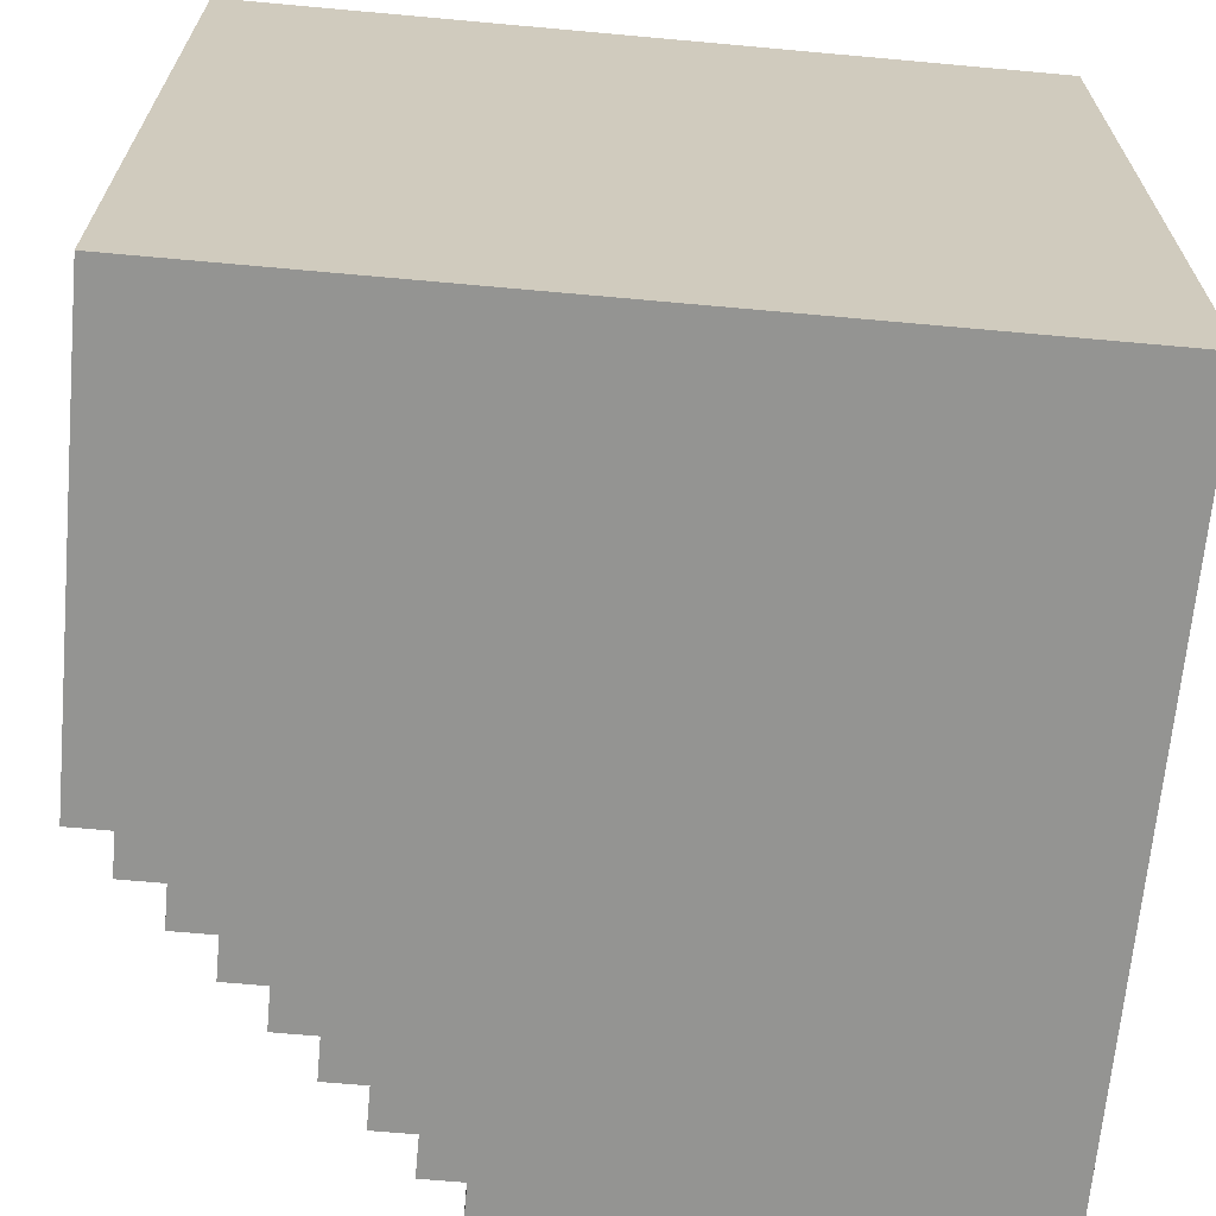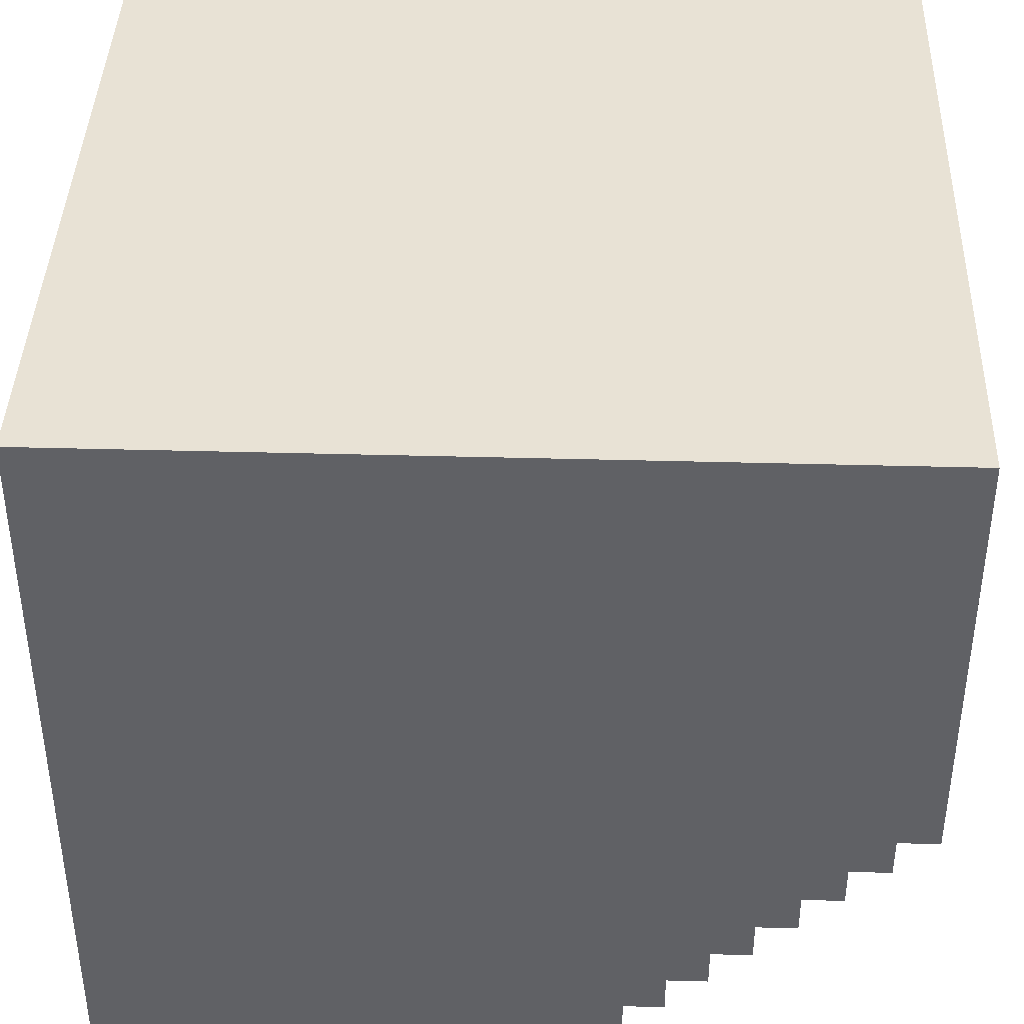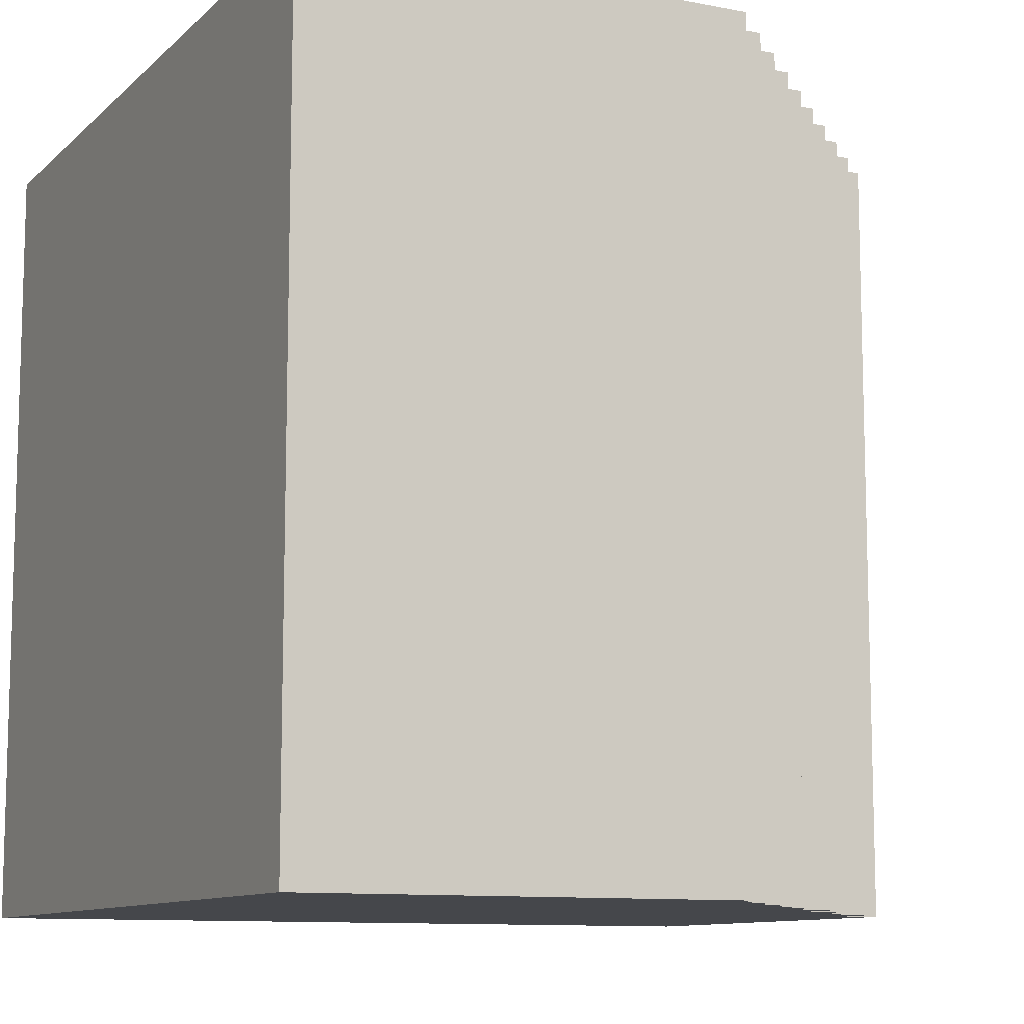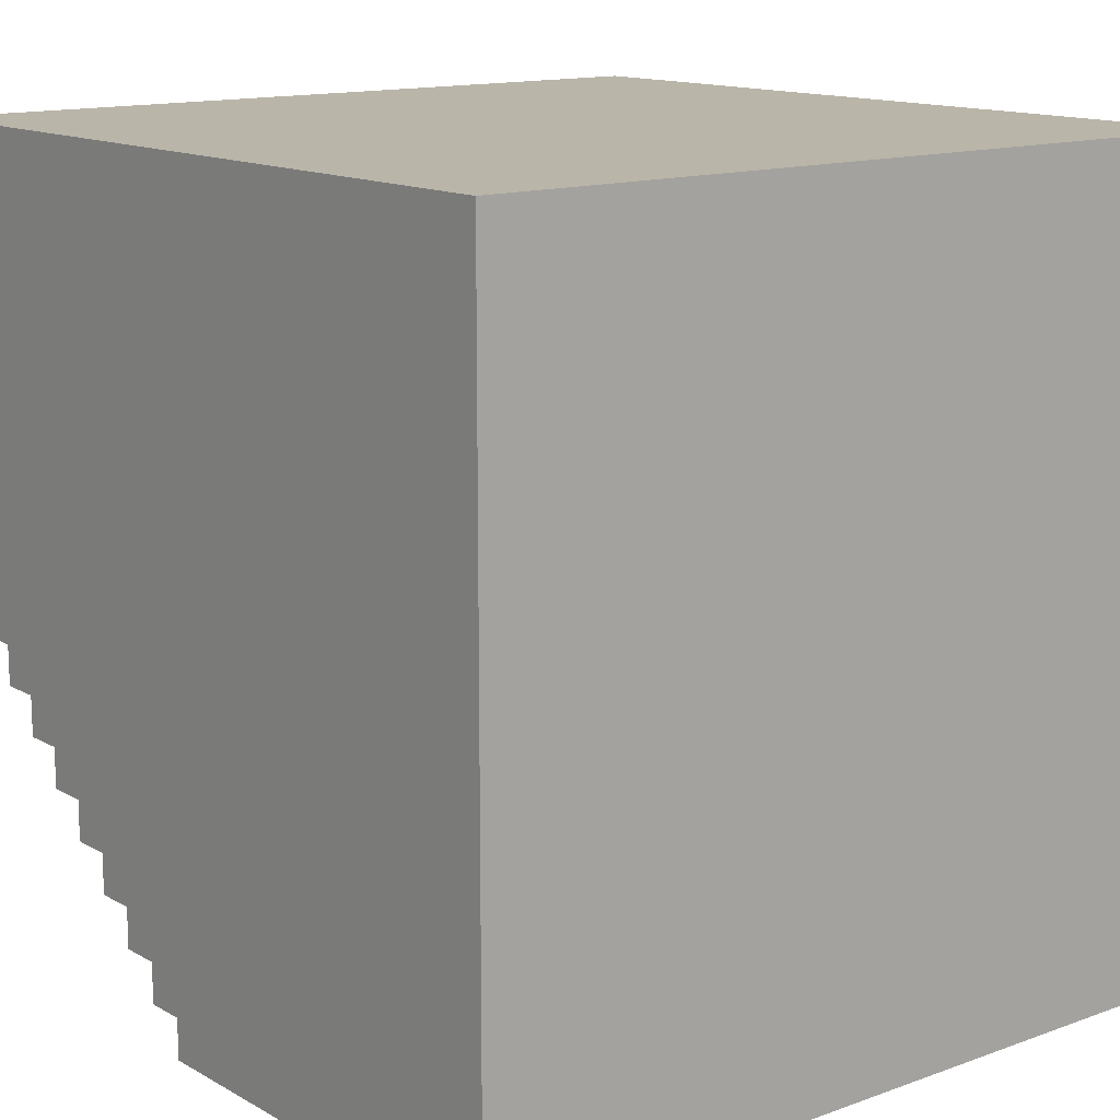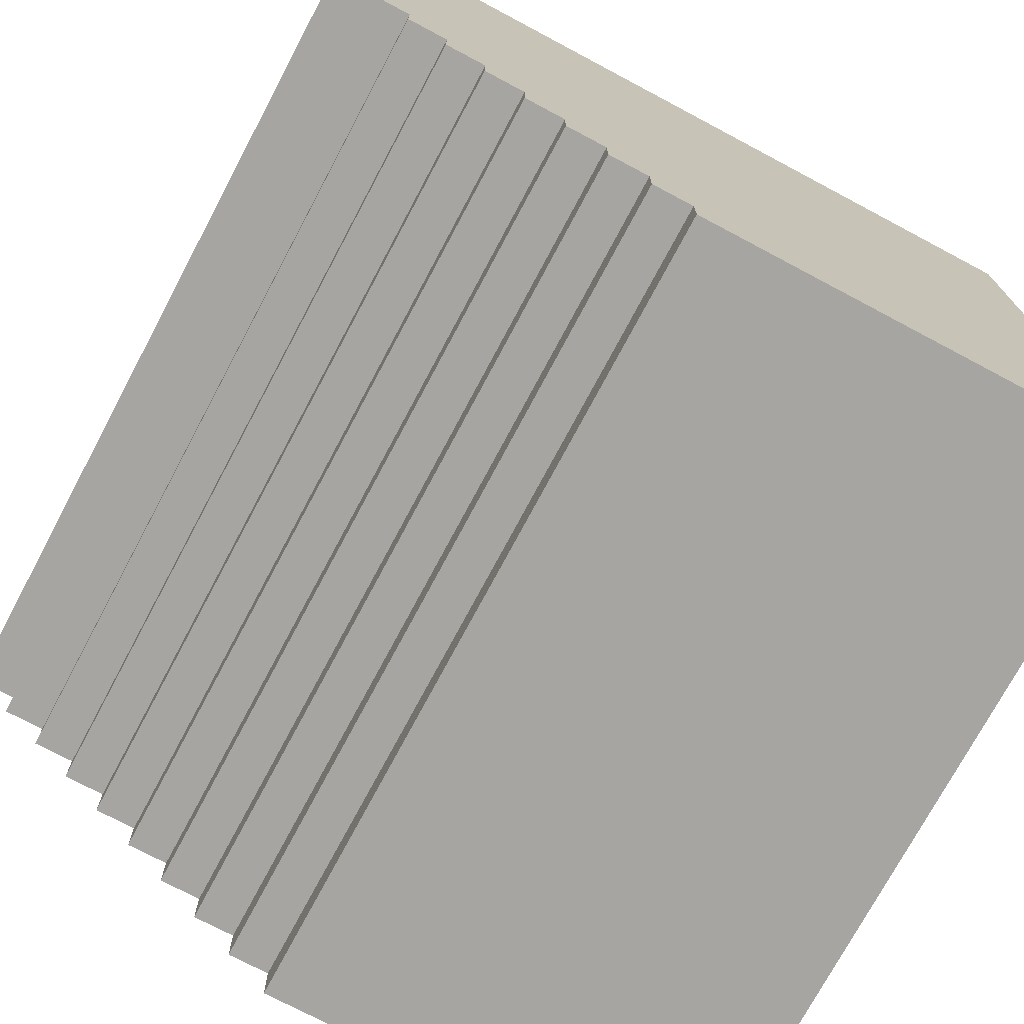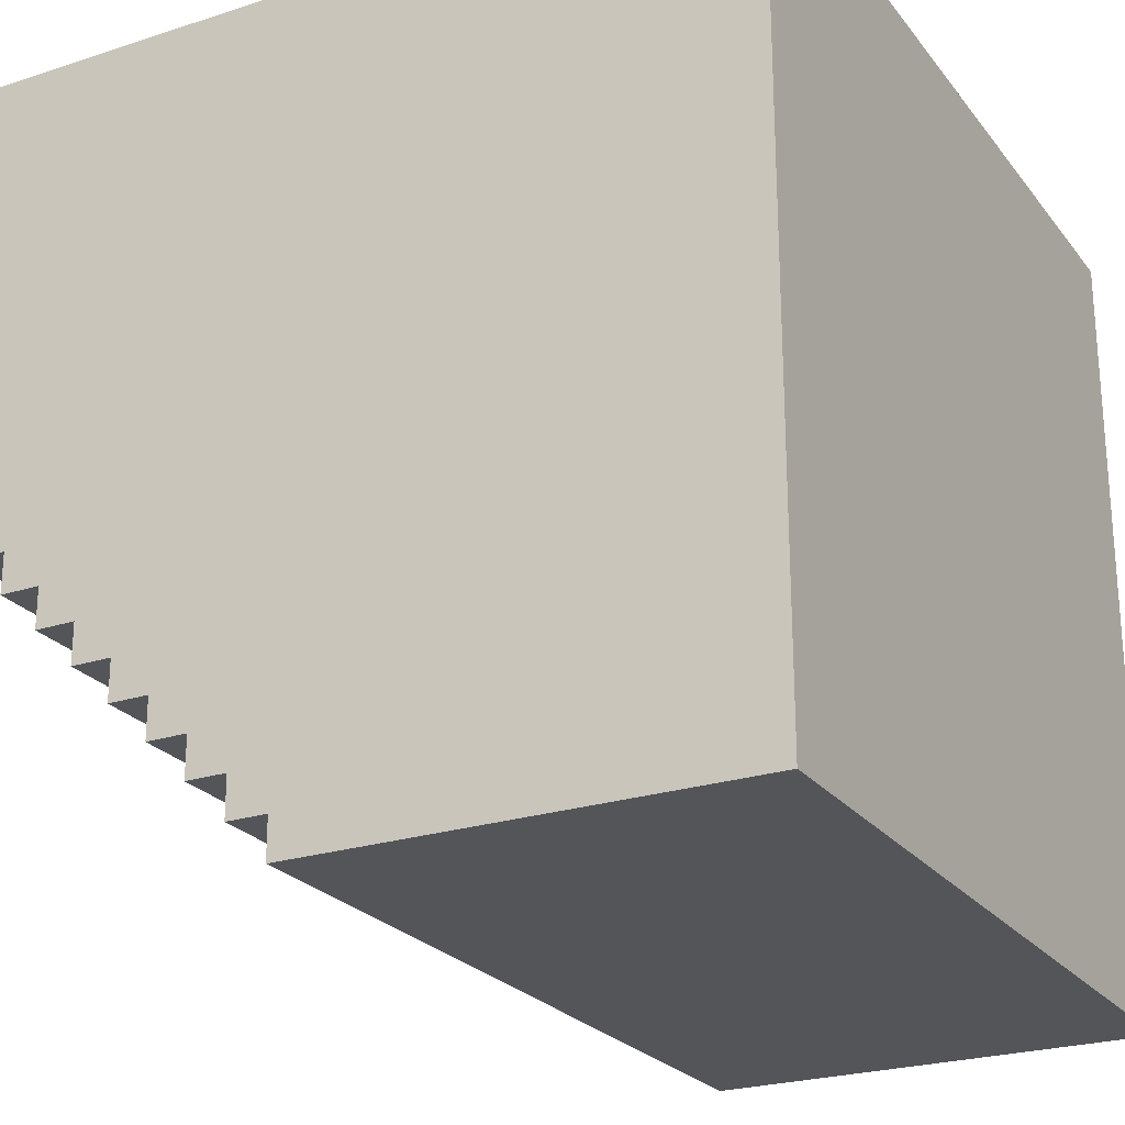
<metadata>
{"format":"obj","ext":"obj","renderer":"f3d","projection":"perspective","resolution":1024,"background":"white","views":[{"elev":-66.9,"azim":-5.2,"up":"+Y"},{"elev":40.6,"azim":-178.1,"up":"+Z"},{"elev":-10.3,"azim":153.8,"up":"+Y"},{"elev":13.7,"azim":51.0,"up":"+Z"},{"elev":-73.8,"azim":-28.0,"up":"+Z"},{"elev":-24.2,"azim":28.3,"up":"+Z"}]}
</metadata>
<code>
o
v -1 0 1
v -1 0 -0.1
v -1 2 1
v -1 2 -0.1
v -0.9 0 -0.1
v -0.9 0 -0.2
v -0.9 2 -0.1
v -0.9 2 -0.2
v -0.8 0 -0.2
v -0.8 0 -0.3
v -0.8 2 -0.2
v -0.8 2 -0.3
v -0.7 0 -0.3
v -0.7 0 -0.4
v -0.7 2 -0.3
v -0.7 2 -0.4
v -0.6 0 -0.4
v -0.6 0 -0.5
v -0.6 2 -0.4
v -0.6 2 -0.5
v -0.5 0 -0.5
v -0.5 0 -0.6
v -0.5 2 -0.5
v -0.5 2 -0.6
v -0.4 0 -0.6
v -0.4 0 -0.7
v -0.4 2 -0.6
v -0.4 2 -0.7
v -0.3 0 -0.7
v -0.3 0 -0.8
v -0.3 2 -0.7
v -0.3 2 -0.8
v -0.2 0 -0.8
v -0.2 0 -0.9
v -0.2 2 -0.8
v -0.2 2 -0.9
v -0.1 0 -0.9
v -0.1 0 -1
v -0.1 2 -0.9
v -0.1 2 -1
v 1 0 1
v 1 0 -1
v 1 2 1
v 1 2 -1
v -1 0 1
v -1 2 1
v 1 0 1
v 1 2 1
v -1 0 -0.1
v -1 2 -0.1
v -0.9 0 -0.1
v -0.9 2 -0.1
v -0.9 0 -0.2
v -0.9 2 -0.2
v -0.8 0 -0.2
v -0.8 2 -0.2
v -0.8 0 -0.3
v -0.8 2 -0.3
v -0.7 0 -0.3
v -0.7 2 -0.3
v -0.7 0 -0.4
v -0.7 2 -0.4
v -0.6 0 -0.4
v -0.6 2 -0.4
v -0.6 0 -0.5
v -0.6 2 -0.5
v -0.5 0 -0.5
v -0.5 2 -0.5
v -0.5 0 -0.6
v -0.5 2 -0.6
v -0.4 0 -0.6
v -0.4 2 -0.6
v -0.4 0 -0.7
v -0.4 2 -0.7
v -0.3 0 -0.7
v -0.3 2 -0.7
v -0.3 0 -0.8
v -0.3 2 -0.8
v -0.2 0 -0.8
v -0.2 2 -0.8
v -0.2 0 -0.9
v -0.2 2 -0.9
v -0.1 0 -0.9
v -0.1 2 -0.9
v -0.1 0 -1
v -0.1 2 -1
v 1 0 -1
v 1 2 -1
v -1 0 1
v 1 0 1
v -1 0 -0.1
v -0.9 0 -0.1
v -0.9 0 -0.2
v -0.8 0 -0.2
v -0.8 0 -0.3
v -0.7 0 -0.3
v -0.7 0 -0.4
v -0.6 0 -0.4
v -0.6 0 -0.5
v -0.5 0 -0.5
v -0.5 0 -0.6
v -0.4 0 -0.6
v -0.4 0 -0.7
v -0.3 0 -0.7
v -0.3 0 -0.8
v -0.2 0 -0.8
v -0.2 0 -0.9
v -0.1 0 -0.9
v -0.1 0 -1
v 1 0 -1
v -1 2 1
v 1 2 1
v -1 2 -0.1
v -0.9 2 -0.1
v -0.9 2 -0.2
v -0.8 2 -0.2
v -0.8 2 -0.3
v -0.7 2 -0.3
v -0.7 2 -0.4
v -0.6 2 -0.4
v -0.6 2 -0.5
v -0.5 2 -0.5
v -0.5 2 -0.6
v -0.4 2 -0.6
v -0.4 2 -0.7
v -0.3 2 -0.7
v -0.3 2 -0.8
v -0.2 2 -0.8
v -0.2 2 -0.9
v -0.1 2 -0.9
v -0.1 2 -1
v 1 2 -1
f 3 2 1
f 4 2 3
f 7 6 5
f 8 6 7
f 11 10 9
f 12 10 11
f 15 14 13
f 16 14 15
f 19 18 17
f 20 18 19
f 23 22 21
f 24 22 23
f 27 26 25
f 28 26 27
f 31 30 29
f 32 30 31
f 35 34 33
f 36 34 35
f 39 38 37
f 40 38 39
f 41 42 43
f 43 42 44
f 47 46 45
f 48 46 47
f 49 50 51
f 51 50 52
f 53 54 55
f 55 54 56
f 57 58 59
f 59 58 60
f 61 62 63
f 63 62 64
f 65 66 67
f 67 66 68
f 69 70 71
f 71 70 72
f 73 74 75
f 75 74 76
f 77 78 79
f 79 78 80
f 81 82 83
f 83 82 84
f 85 86 87
f 87 86 88
f 91 90 89
f 92 90 91
f 93 90 92
f 94 90 93
f 95 90 94
f 96 90 95
f 97 90 96
f 98 90 97
f 99 90 98
f 100 90 99
f 101 90 100
f 102 90 101
f 103 90 102
f 104 90 103
f 105 90 104
f 106 90 105
f 107 90 106
f 108 90 107
f 109 90 108
f 110 90 109
f 111 112 113
f 113 112 114
f 114 112 115
f 115 112 116
f 116 112 117
f 117 112 118
f 118 112 119
f 119 112 120
f 120 112 121
f 121 112 122
f 122 112 123
f 123 112 124
f 124 112 125
f 125 112 126
f 126 112 127
f 127 112 128
f 128 112 129
f 129 112 130
f 130 112 131
f 131 112 132

</code>
